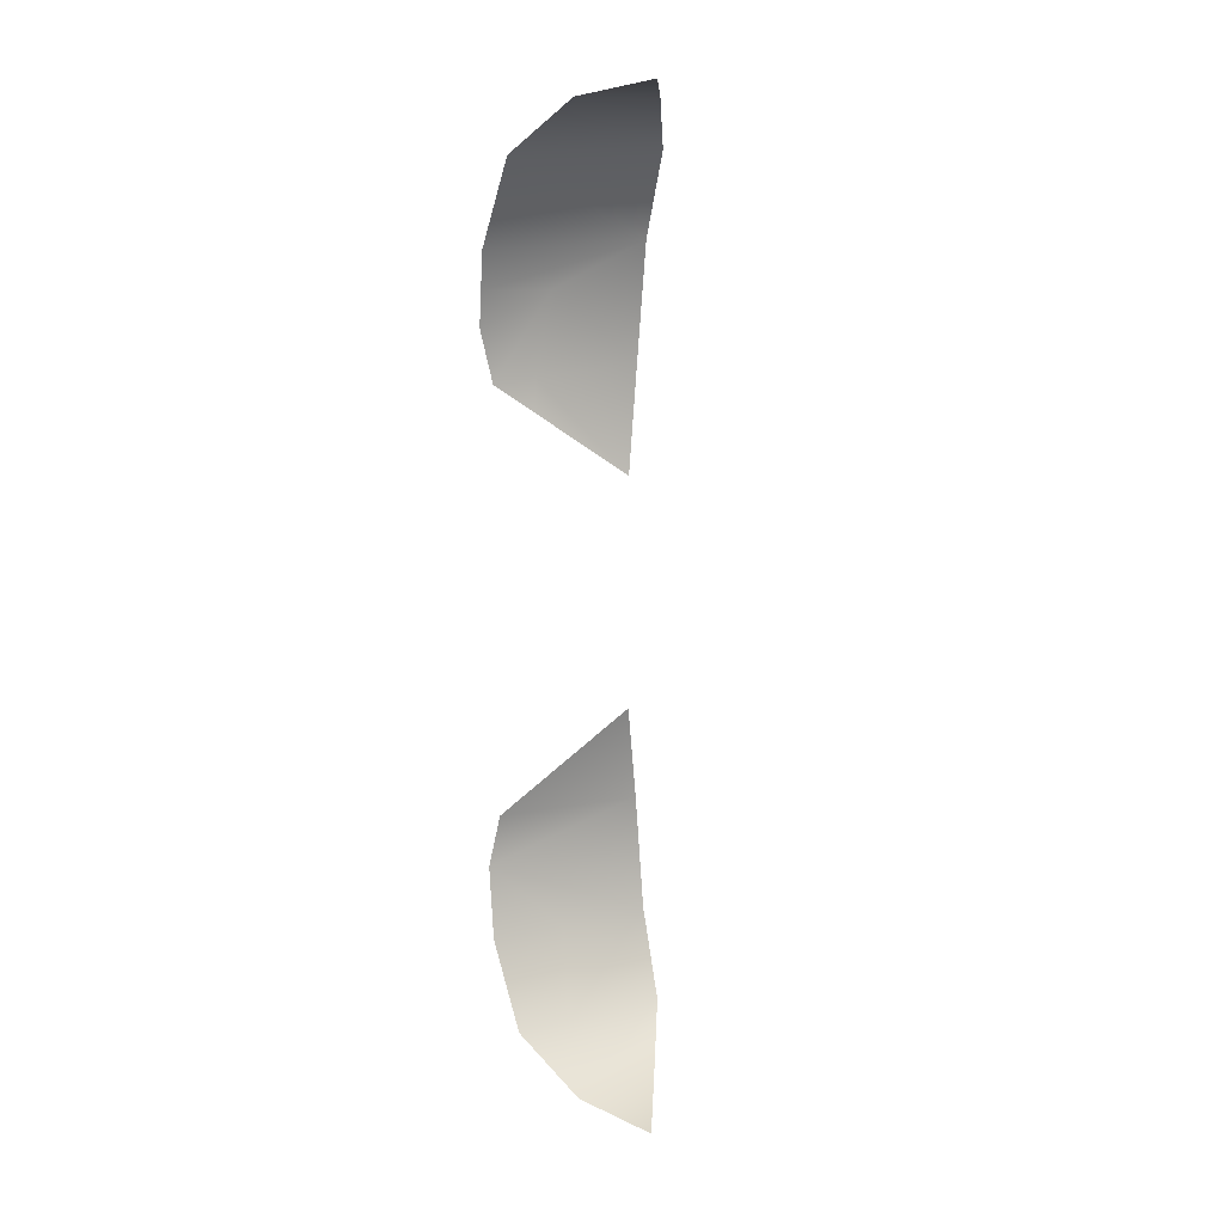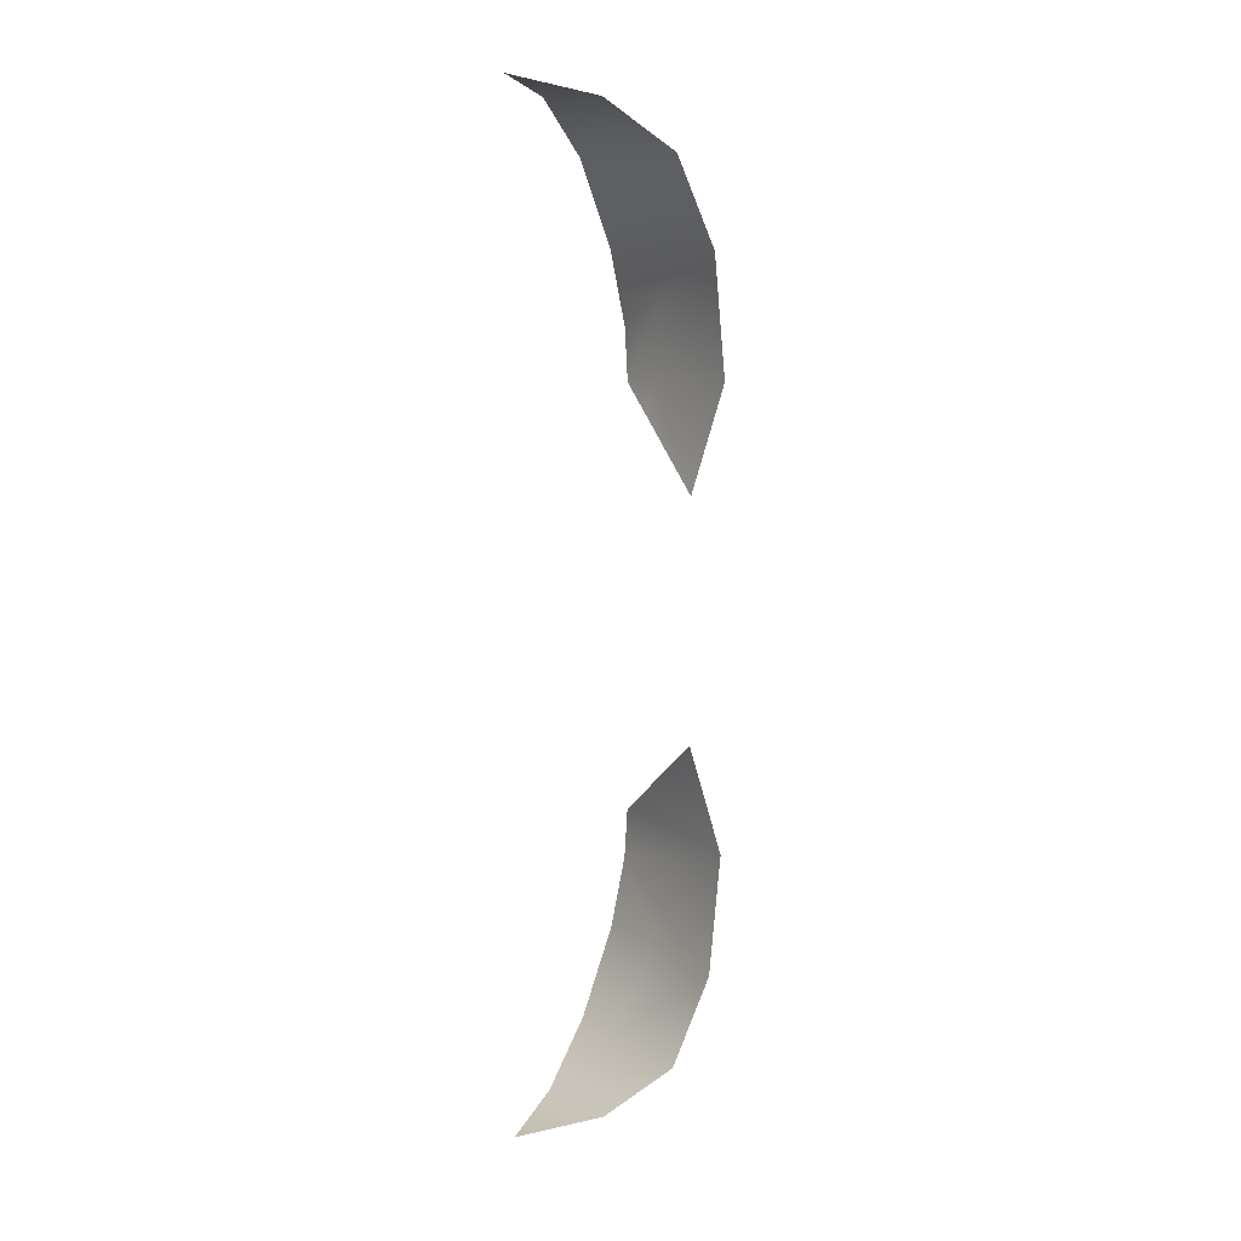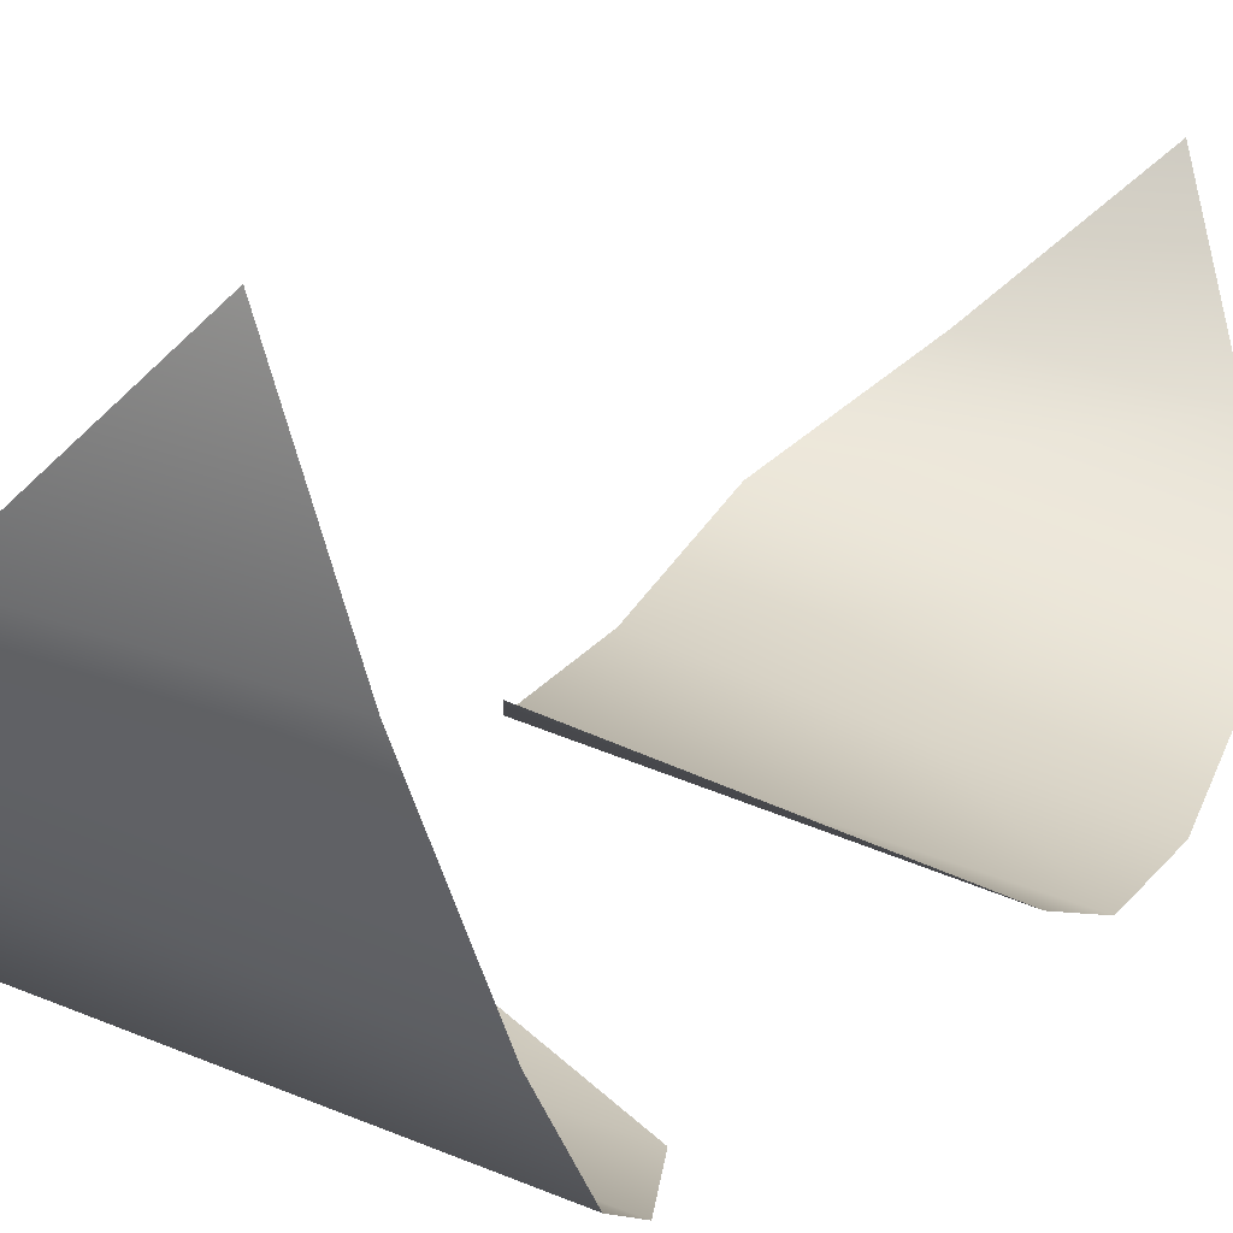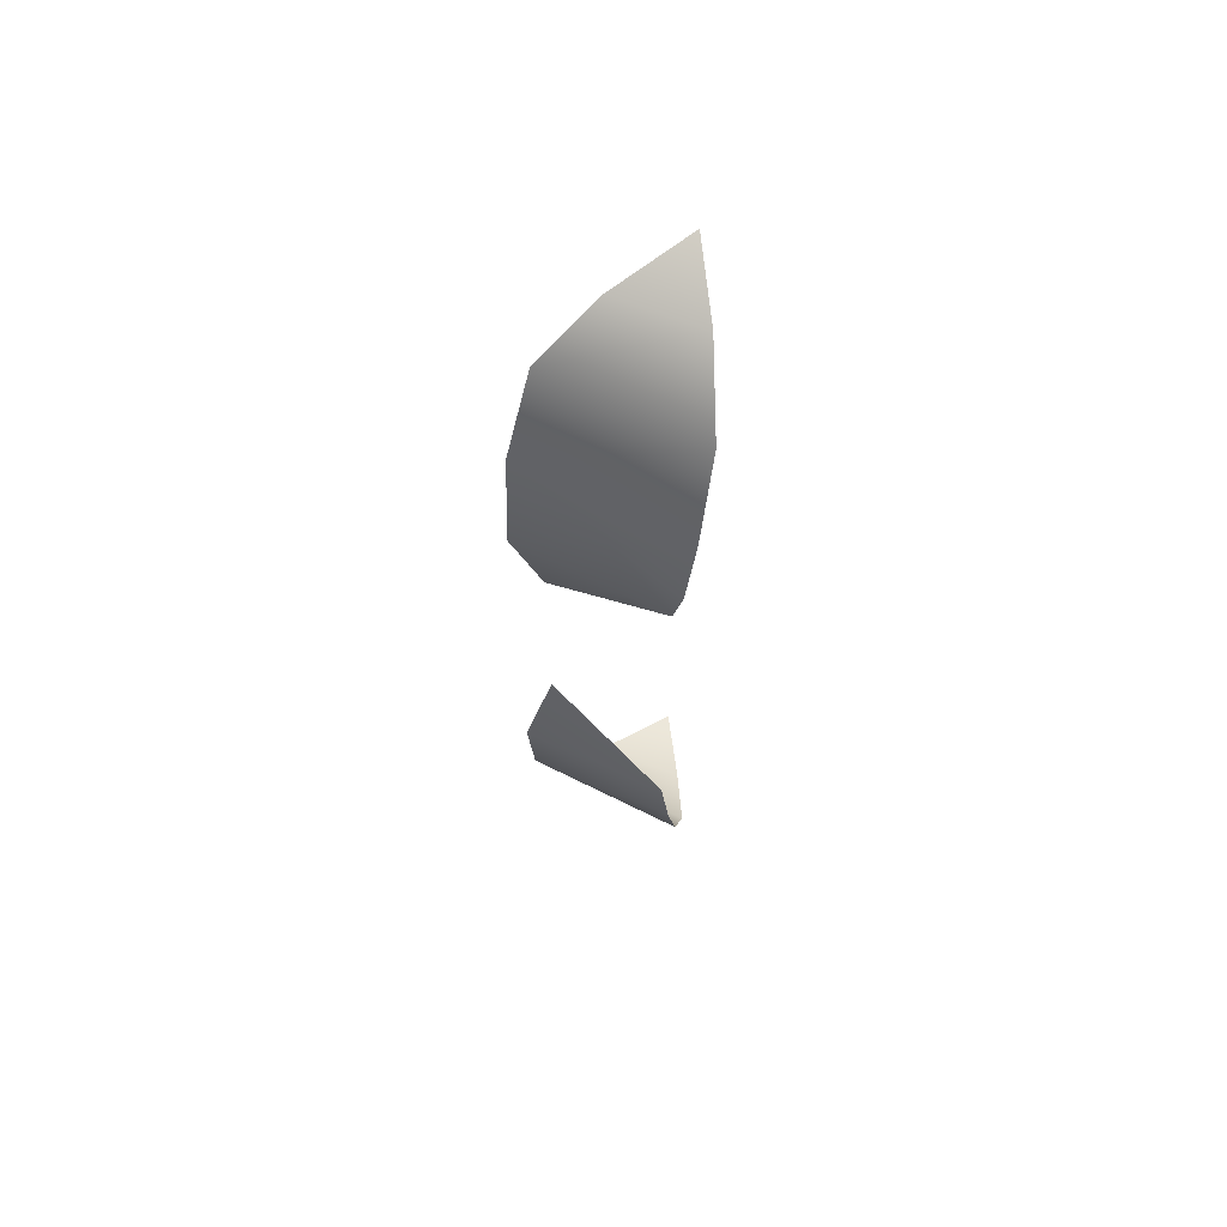
<metadata>
{"format":"obj","ext":"obj","renderer":"f3d","projection":"perspective","resolution":1024,"background":"white","views":[{"elev":16.1,"azim":133.2,"up":"+Z"},{"elev":10.6,"azim":-142.5,"up":"+Z"},{"elev":4.8,"azim":13.5,"up":"+Y"},{"elev":65.5,"azim":8.0,"up":"+Z"}]}
</metadata>
<code>
g beastman_eyes
v 0.1334 -0.2388 -0.03717
v 0.1249 -0.2433 -0.07037
v 0.1712 -0.258 -0.06751
v 0.1258 -0.239 -0.1074
v 0.1763 -0.2563 -0.1071
v 0.131 -0.2279 -0.1343
v 0.1781 -0.2437 -0.1343
v 0.1676 -0.1973 -0.1556
v 0.174 -0.2603 -0.08423
v 0.174 -0.2218 -0.1505
v 0.147 -0.2147 -0.1495
v 0.1334 -0.2388 0.03717
v 0.1249 -0.2433 0.07037
v 0.1712 -0.258 0.06751
v 0.1258 -0.239 0.1074
v 0.1763 -0.2563 0.1071
v 0.131 -0.2279 0.1343
v 0.1781 -0.2437 0.1343
v 0.1676 -0.1973 0.1556
v 0.174 -0.2603 0.08423
v 0.174 -0.2218 0.1505
v 0.147 -0.2147 0.1495
v 0.1535 -0.2485 -0.1073
v 0.1612 -0.238 -0.1343
v 0.1534 -0.2512 0.09416
v 0.1578 -0.2538 0.06834
v 0.1602 -0.2525 0.05871
v 0.1751 -0.2584 0.09509
v 0.1535 -0.2485 -0.1073
v 0.1763 -0.2563 -0.1071
v 0.174 -0.2218 -0.1505
v 0.1612 -0.238 -0.1343
v 0.1751 -0.2584 0.09509
v 0.1534 -0.2512 0.09416
v 0.1578 -0.2538 0.06834
v 0.1602 -0.2525 0.05871
g beastman_eyes_0
f 2 3 1
f 9 3 2
f 4 9 2
f 4 23 9
f 23 5 9
f 32 23 4
f 6 32 4
f 10 32 6
f 11 10 6
f 8 10 11
f 21 19 22
f 21 22 17
f 18 21 17
f 18 17 15
f 16 18 15
f 16 15 33
f 15 34 33
f 34 15 13
f 35 34 13
f 35 13 12
f 36 35 12
g beastman_eyes_1
f 7 30 29
f 24 7 29
f 31 7 24
f 14 26 27
f 26 14 25
f 14 20 25
f 20 28 25

</code>
